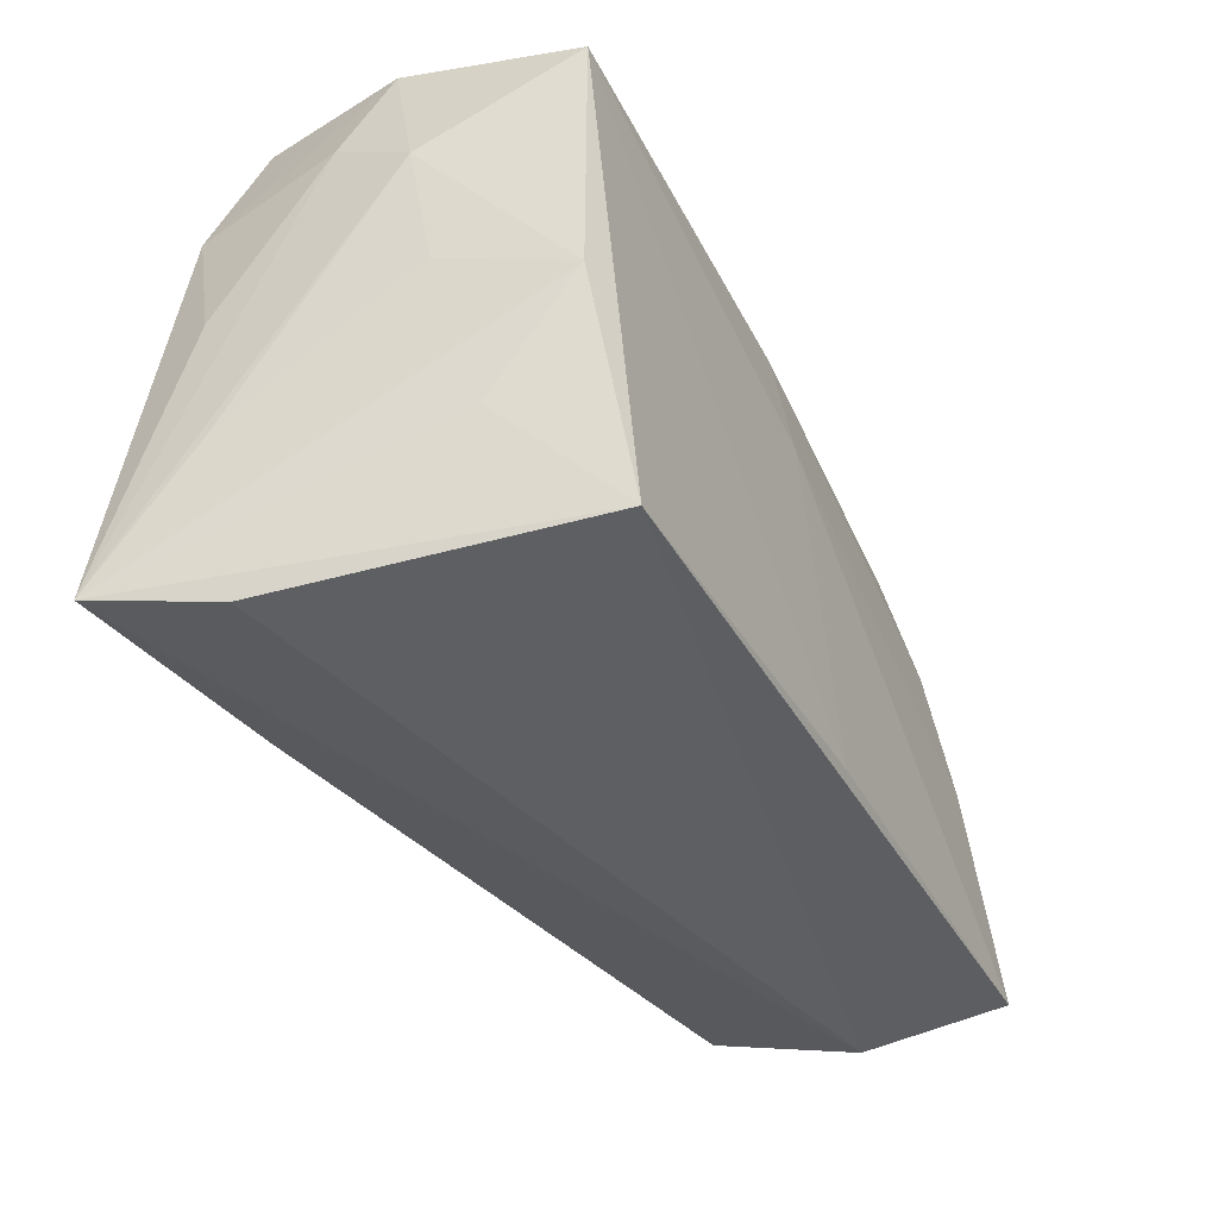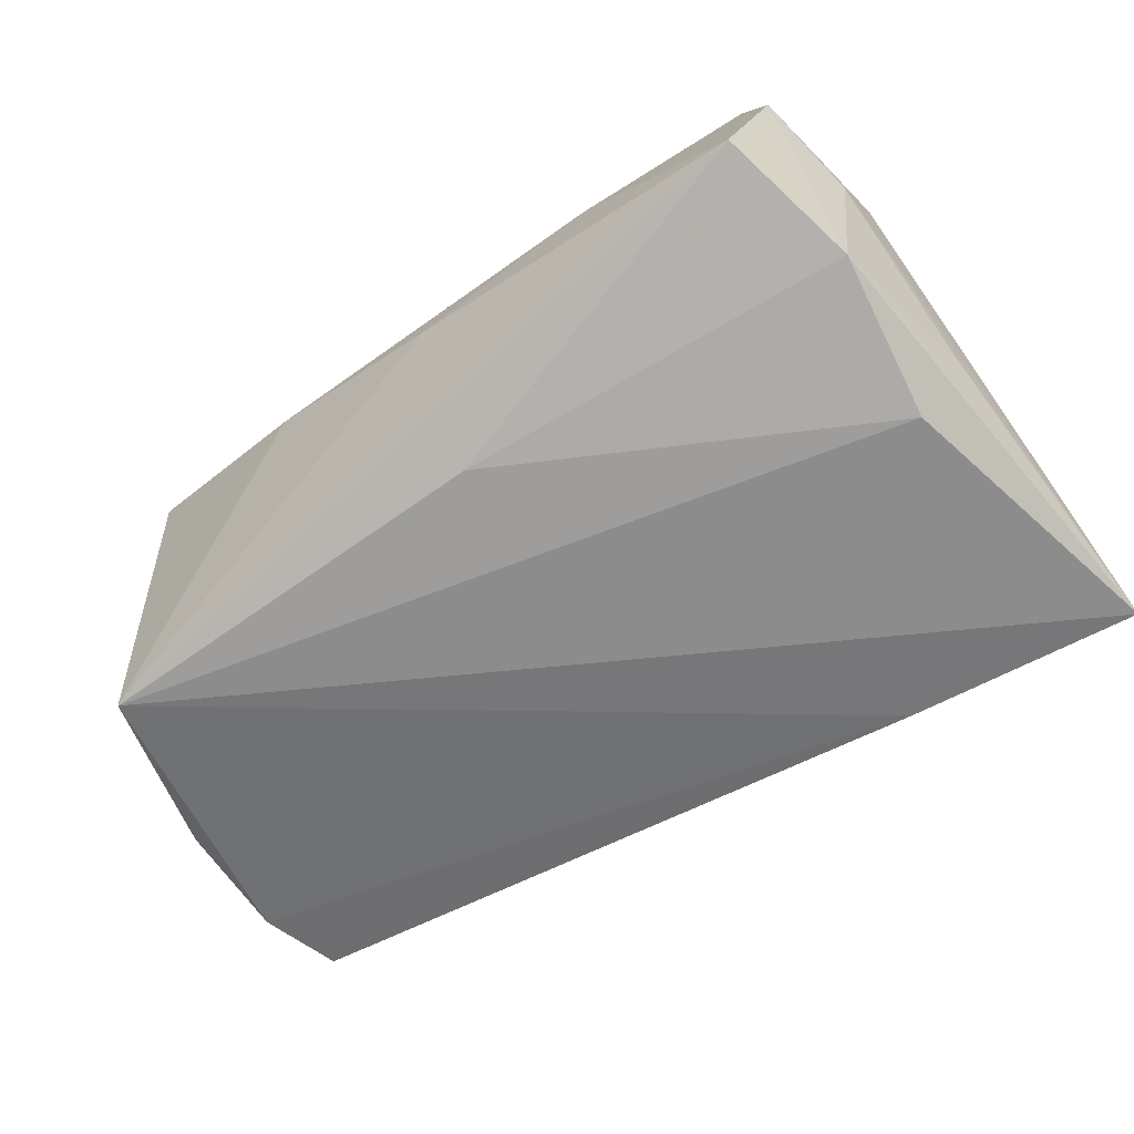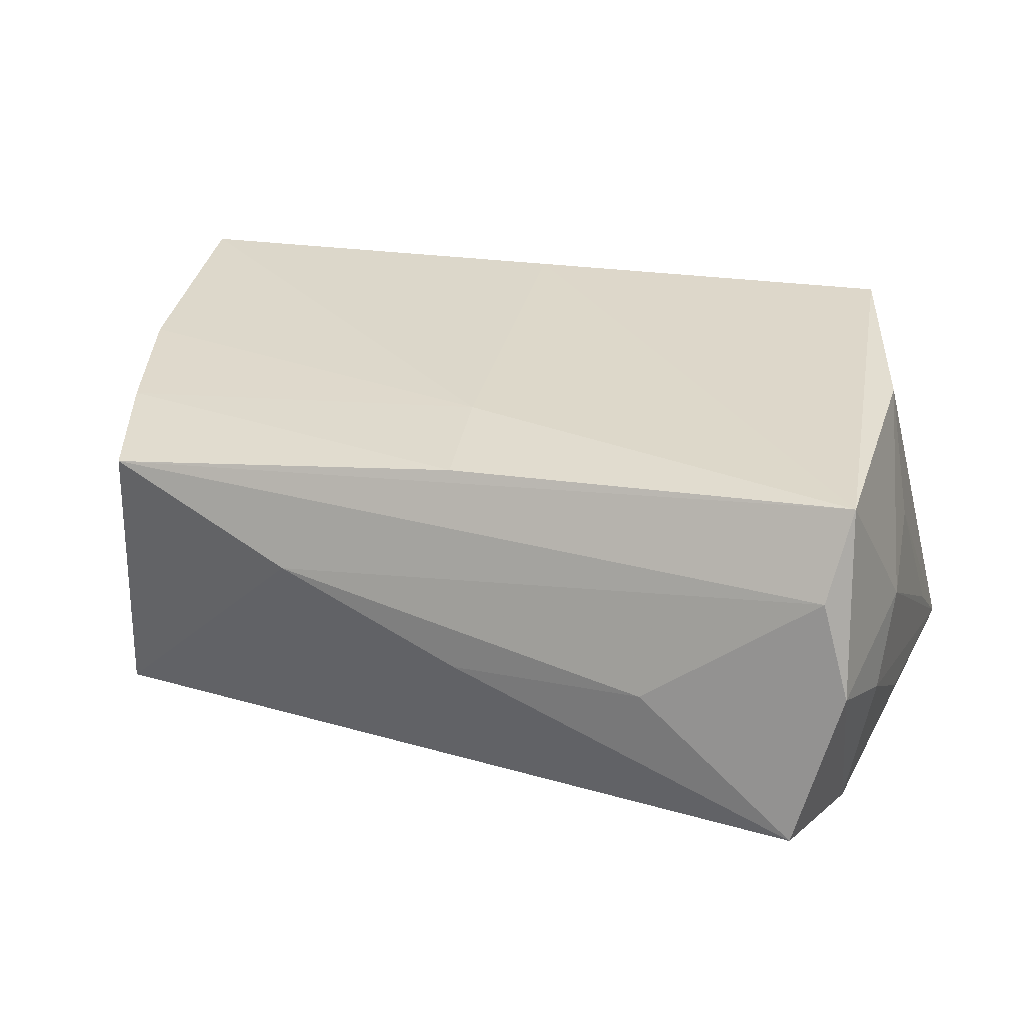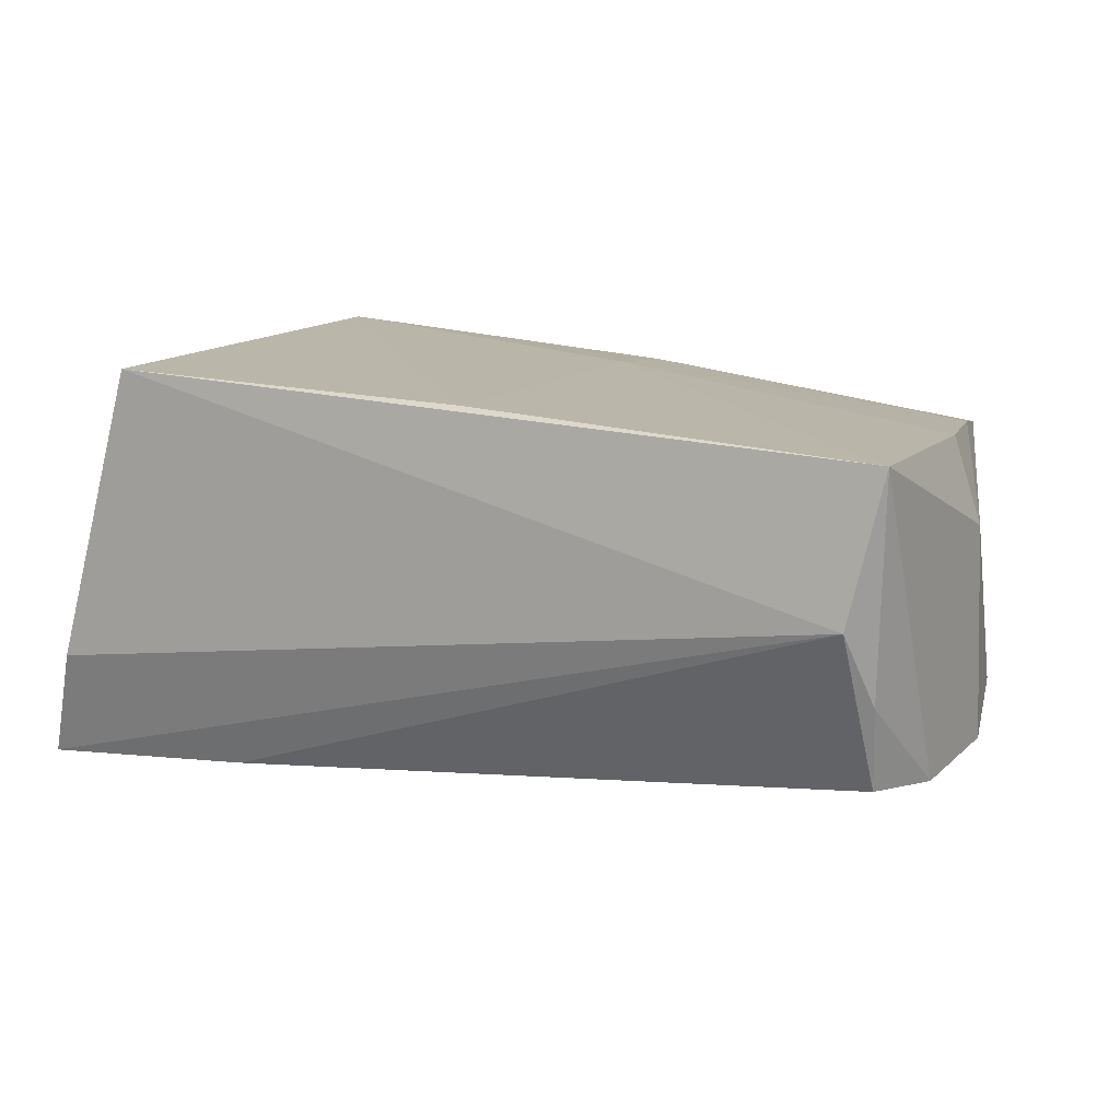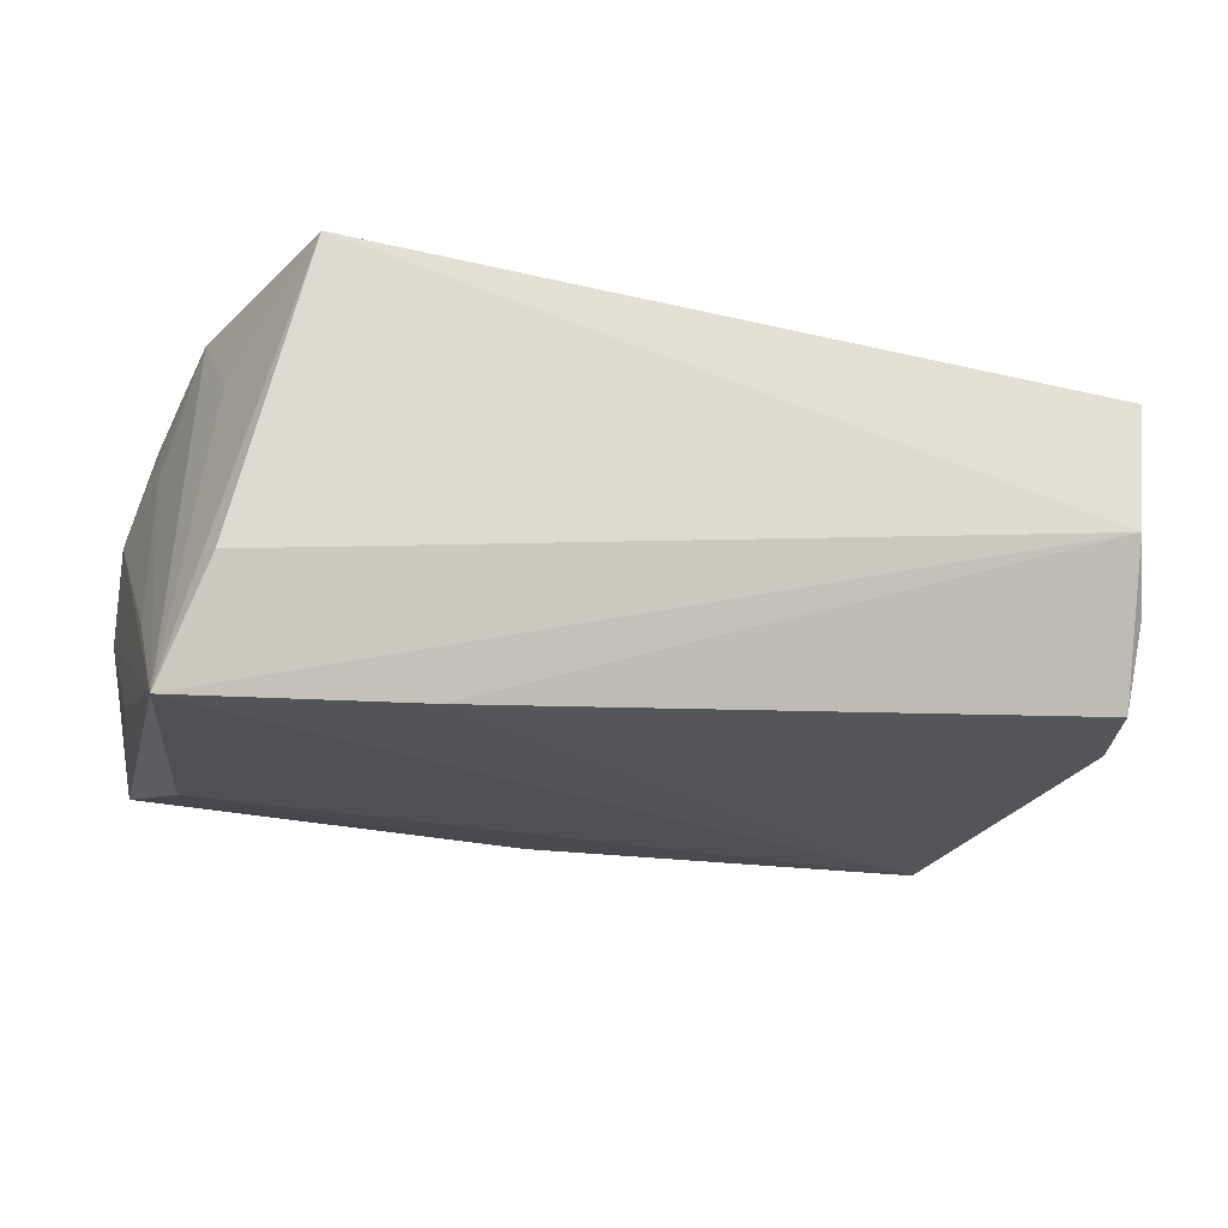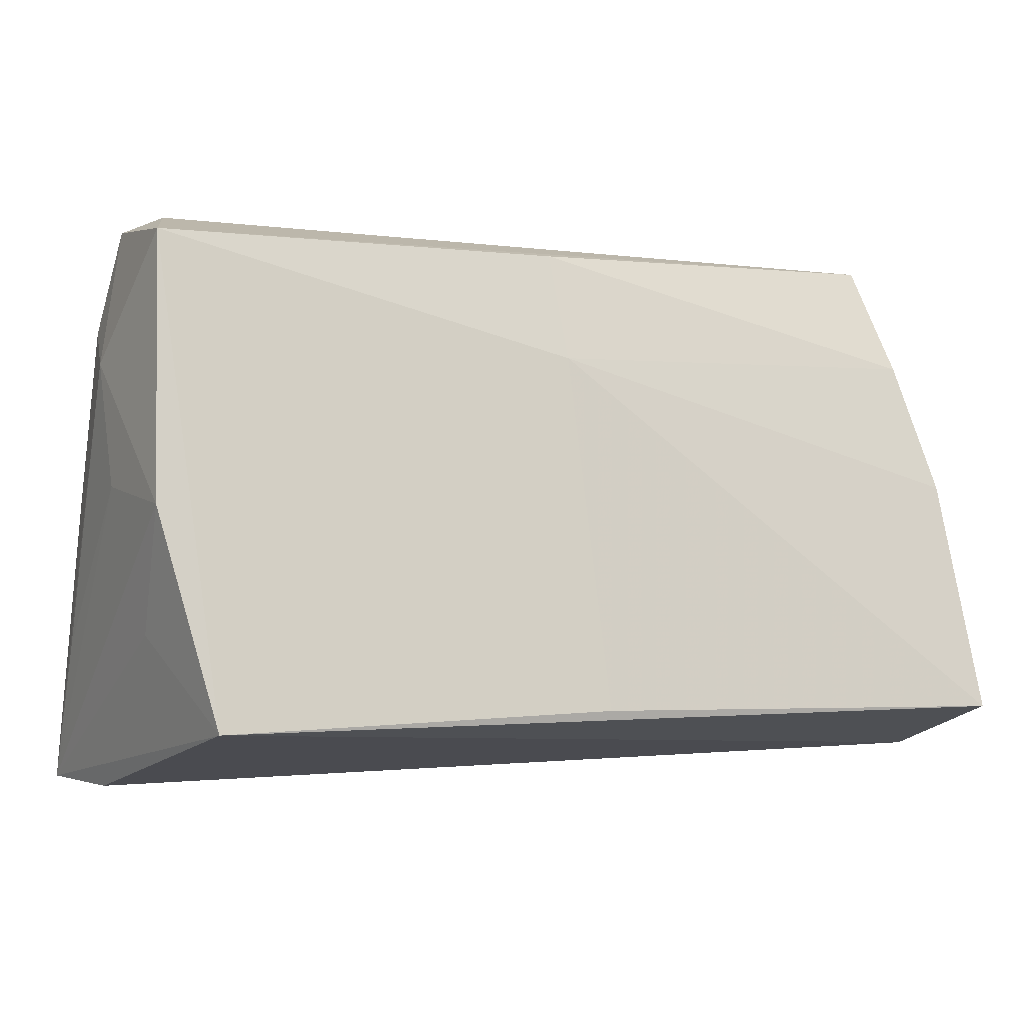
<metadata>
{"format":"obj","ext":"obj","renderer":"f3d","projection":"perspective","resolution":1024,"background":"white","views":[{"elev":-43.4,"azim":-61.9,"up":"+Y"},{"elev":-66.1,"azim":-143.8,"up":"+Z"},{"elev":30.7,"azim":-161.0,"up":"+Z"},{"elev":13.9,"azim":31.8,"up":"+Z"},{"elev":-19.8,"azim":-17.3,"up":"+Z"},{"elev":-12.4,"azim":-16.4,"up":"+Y"}]}
</metadata>
<code>
v -0.04305 0.0008558 -0.02488
v -0.04984 -0.0323 -0.02488
v -0.02375 0.03435 -0.0008571
v -0.0434 -0.01955 0.01187
v 0.001918 0.02713 0.02059
v -0.04503 0.02499 0.0231
v -0.04927 0.01348 0.006103
v -0.04334 0.0299 0.01325
v 0.05577 0.002978 0.009716
v -0.02276 -0.02957 -0.02245
v -0.04266 0.03512 -0.01648
v 0.04898 0.02387 -0.02148
v 0.04811 0.01751 0.01825
v 0.05272 0.002158 0.01956
v 0.05548 -0.02343 -0.004171
v -0.04393 -0.006576 0.02235
v -0.0496 -0.01717 -0.01337
v -0.03644 -0.03194 0.02395
v 7.566e-05 0.02357 -0.02188
v -0.04614 0.01895 -0.02092
v -0.04901 0.0007405 -0.01613
v -0.04703 0.03145 0.002102
v 0.04393 0.0304 0.01588
v 0.0214 0.03312 0.006675
v -0.04751 -0.001756 0.008139
v 0.003783 0.01413 0.02209
v -0.0007764 0.03412 -0.002043
v -0.04895 0.02003 -0.003139
v 0.05451 -0.02082 -0.01401
v 0.05384 0.01276 -0.01057
v -0.04513 -0.03461 -0.01137
v 0.0568 0.002675 -0.01442
v 0.0568 -0.01097 -0.01538
v 0.0568 -0.02514 0.02116
v 0.008384 -0.02765 0.02307
v 0.05379 -0.02795 0.004508
f 1 12 2
f 32 12 30
f 2 28 21
f 7 28 2
f 34 18 36
f 33 12 32
f 32 34 33
f 6 18 35
f 35 18 34
f 11 12 19
f 12 1 19
f 27 12 11
f 27 24 12
f 12 24 23
f 23 30 12
f 24 8 23
f 23 8 6
f 6 5 23
f 17 7 2
f 16 18 6
f 6 7 16
f 10 36 2
f 29 36 10
f 10 33 29
f 2 12 10
f 12 33 10
f 34 36 15
f 15 36 29
f 15 33 34
f 29 33 15
f 31 18 2
f 2 36 31
f 31 36 18
f 11 19 20
f 20 19 1
f 20 1 2
f 2 21 20
f 20 21 28
f 6 8 22
f 22 7 6
f 28 7 22
f 11 20 22
f 22 20 28
f 3 8 24
f 24 27 3
f 3 27 11
f 11 22 3
f 3 22 8
f 26 5 6
f 6 35 26
f 26 35 34
f 30 23 9
f 32 30 9
f 9 34 32
f 7 17 25
f 25 16 7
f 25 17 2
f 2 16 25
f 2 18 4
f 4 16 2
f 18 16 4
f 34 9 14
f 14 26 34
f 13 9 23
f 13 14 9
f 13 23 5
f 5 26 13
f 26 14 13

</code>
